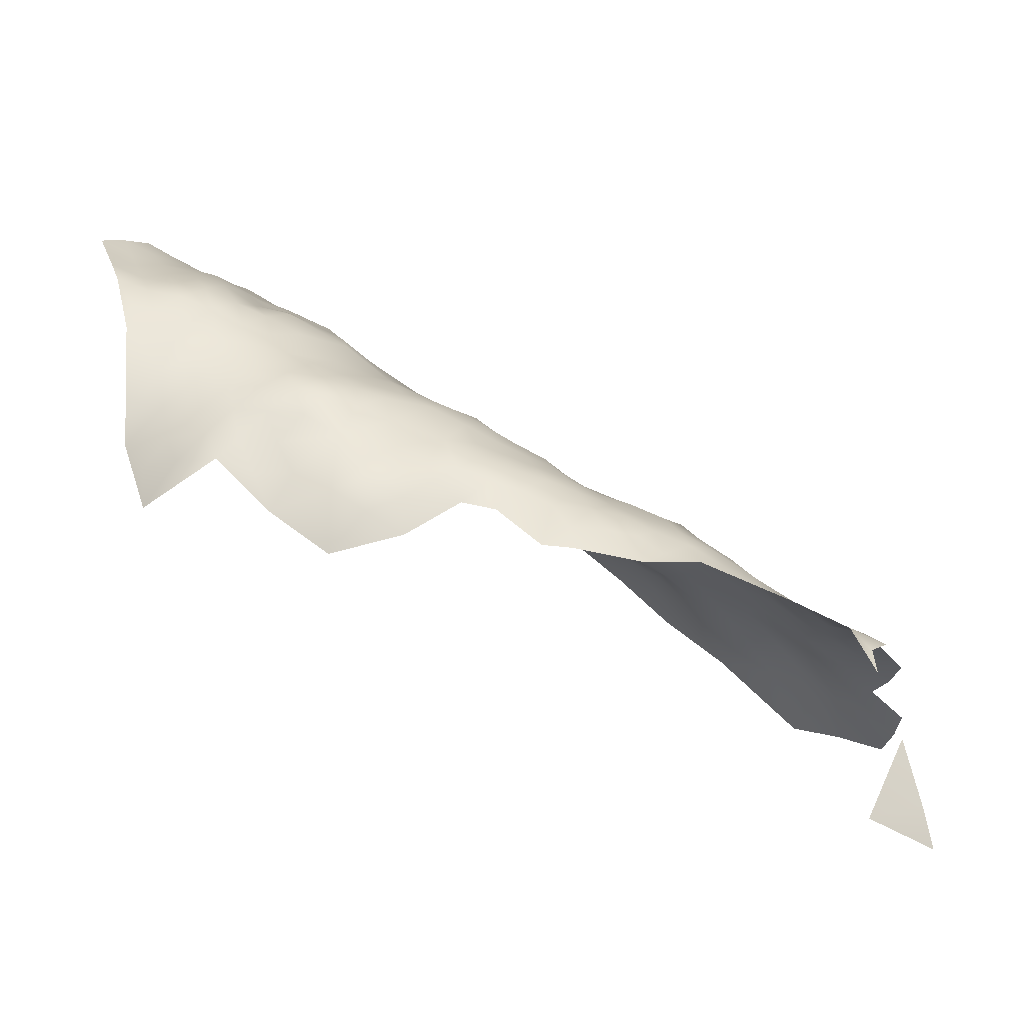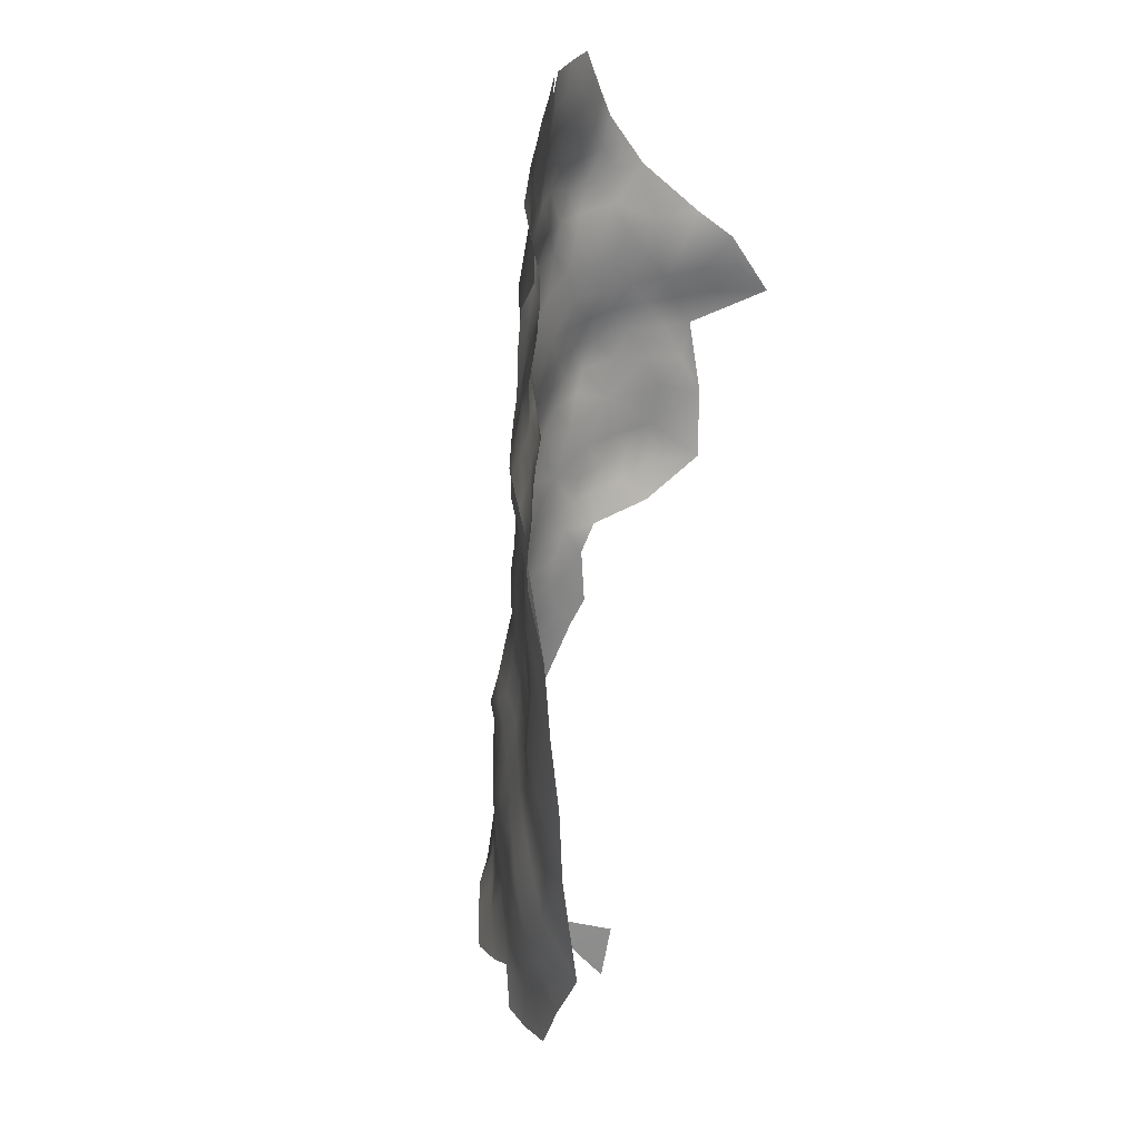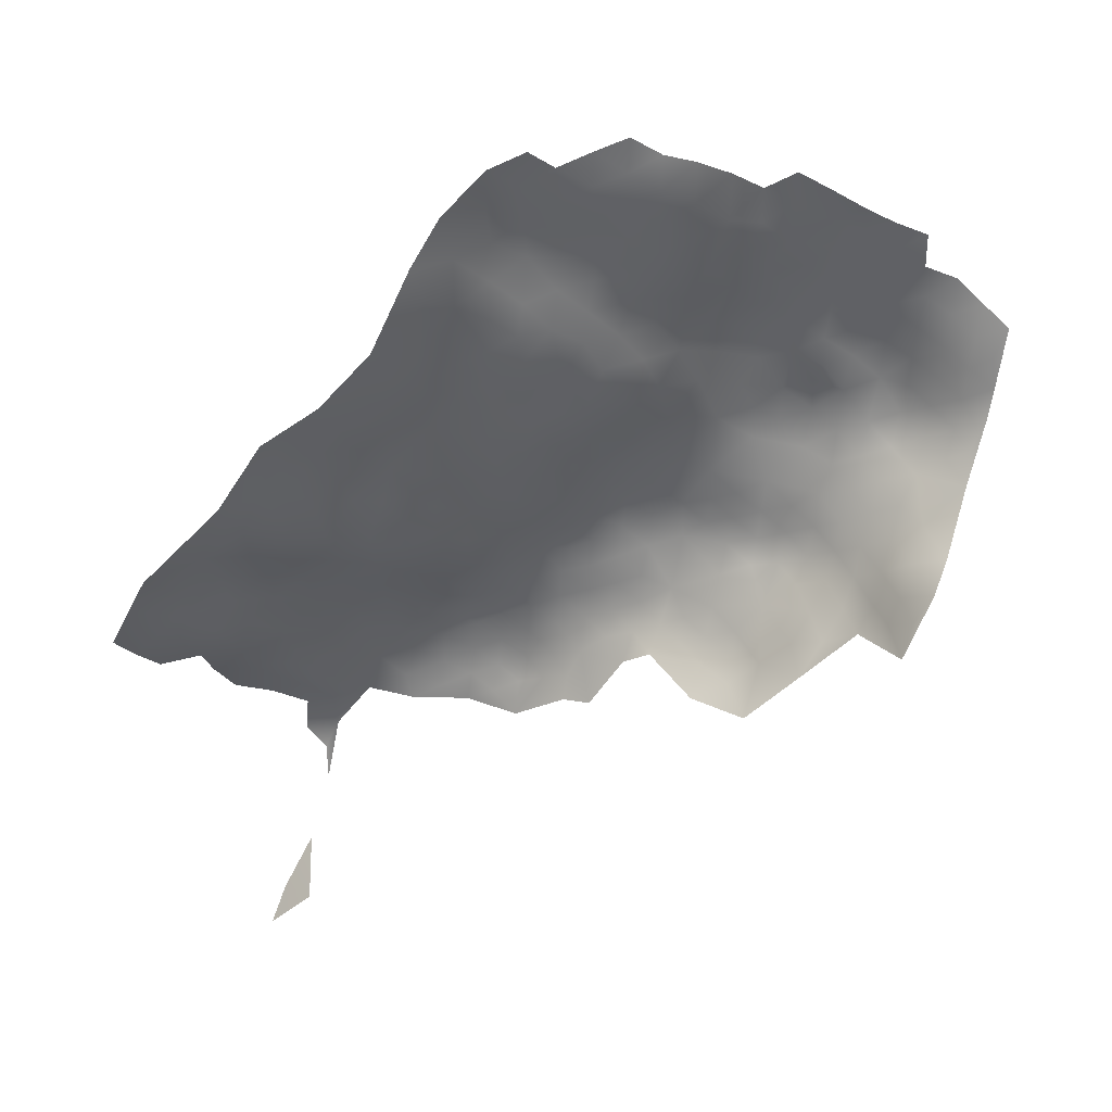
<metadata>
{"format":"obj","ext":"obj","renderer":"f3d","projection":"perspective","resolution":1024,"background":"white","views":[{"elev":10.9,"azim":-17.7,"up":"+Z"},{"elev":71.5,"azim":127.7,"up":"+Y"},{"elev":40.8,"azim":-152.1,"up":"+Y"}]}
</metadata>
<code>
v -451.4 275.1 -127.3
v -461.9 283.8 -119.7
v -457.1 292 -123.3
v -454.6 294.1 -126.1
v -462.3 291.6 -119.5
v -465.4 289.6 -117.9
v -462.3 287.9 -119.3
v -459.4 289.7 -120.9
v -468.3 287.3 -116.1
v -465.4 285.9 -117.4
v -468.3 284.5 -115.7
v -465.7 282.5 -117.1
v -466.1 278.7 -116.6
v -463 280.5 -118.8
v -466 275.2 -117.1
v -462.8 277.2 -118.6
v -468.3 272.9 -115.6
v -465.7 271.7 -117.4
v -462.8 273.7 -118.4
v -460.2 279.9 -120.5
v -459.5 275.9 -120.3
v -457.2 278.7 -122.7
v -454 278.1 -125.8
v -456 282.3 -124.8
v -452.9 281.6 -127.4
v -454.4 285.4 -126.4
v -454.7 289.6 -126.4
v -457.2 287 -123.8
v -452 287.6 -128.3
v -449.6 281.8 -129.2
v -458.5 283.1 -122.1
v -455.7 274.5 -123.3
v -452.1 291.4 -128.5
v -471 271.3 -114.2
v -468.3 269.6 -115.9
v -470.8 276 -114.7
v -474.3 276.9 -112.9
v -473.9 280.5 -112.9
v -473.9 284.3 -113.1
v -476.8 279 -111.3
v -470.5 282.1 -115.1
v -471 285.7 -114.7
v -476.9 275.2 -112.2
v -471.1 267 -114.8
v -468 265.8 -117
v -465.9 268.9 -118
v -449.1 285.8 -129.7
v -449.1 289.5 -129.8
v -449.1 293.1 -129.5
v -446.1 288 -131.1
v -446.2 291.8 -131.3
v -446.3 284.3 -130.8
v -443.2 286.5 -132.6
v -443.2 290.3 -133.2
v -440.2 288 -134.4
v -440.2 291.9 -134.6
v -440.8 295.8 -134.5
v -443.1 293.9 -133
v -445.9 295.3 -130.9
v -437.5 294 -136.6
v -437.5 289.6 -136.8
v -440.6 283.8 -134.3
v -437.8 285.7 -136.3
v -443.6 283.2 -132.4
v -451.8 284.2 -128.2
v -434.6 290 -140.5
v -446.3 280.8 -130.8
v -443.3 279.9 -133
v -446 277.5 -131.8
v -443.2 275.8 -134.1
v -445.9 274 -132.3
v -440.4 275.3 -136.1
v -440.6 278.8 -135.3
v -440.6 271.8 -136.1
v -437.8 273.5 -137.3
v -438.1 277.5 -137.5
v -448.5 274.4 -129.9
v -447.6 270.7 -131.5
v -444.1 270.3 -133.6
v -449.4 278.3 -129
v -450.8 271.3 -128.7
v -437.9 281.5 -136.9
v -435.3 275.6 -139.4
v -474 273.4 -113.4
v -476.8 271.6 -112.9
v -473.9 269.7 -113.7
v -479.7 273.1 -111.9
v -479.7 269.8 -112.8
v -476.7 268.2 -113.6
v -479.8 276.4 -110.7
v -482.6 274.2 -110.4
v -481.8 271.2 -111.9
v -482.5 268 -112.4
v -479.7 266.6 -113.7
v -482.5 264.7 -113.6
v -479.6 263.3 -114.7
v -476.7 264.9 -114.2
v -474 266.5 -114
v -476.6 261.6 -115.3
v -473.6 263.4 -114.7
v -481.8 261.9 -115.8
v -479.6 260.7 -116.5
v -482.6 259.3 -117.9
v -477.2 258.8 -118
v -476.6 256.2 -120.6
v -473.8 257.6 -119.1
v -473.6 260.1 -116.5
v -470.8 258.8 -118
v -470.8 262.1 -116.2
v -467.9 260.9 -117.5
v -462.1 265.5 -119.1
v -476.8 253.6 -122.7
v -473.7 254.5 -121
v -473.8 251.6 -123.2
v -470.9 252.7 -121.8
v -470.9 255.8 -119.7
v -467.6 254.5 -120.4
v -468.2 257.6 -118.9
v -468.1 251.2 -122
v -465.1 252.4 -121.3
v -464.9 258.8 -119.2
v -462.2 254.9 -121.6
v -462.2 251.4 -122.6
v -459.4 253.2 -123
v -459.4 250.1 -123.6
v -456.6 255.7 -123.8
v -456.9 252 -123.8
v -456.7 249.2 -124.4
v -454.2 251.3 -125.1
v -454.5 247.2 -125.5
v -451.2 249.6 -126.4
v -451.3 253.8 -126.5
v -462.2 248.2 -123.3
v -459.2 247.1 -124.4
v -448.5 247.8 -127.9
v -451.2 245.8 -127.3
v -465.1 249.4 -122.3
v -471 249.7 -123
v -467.9 248 -123.1
v -471 247.2 -125.1
v -474 249 -125.1
v -474 246.5 -127.6
v -470.6 244.8 -128
v -467.8 245.6 -125.4
v -464.9 246.1 -123.7
v -464.9 243.1 -127.2
v -448.6 251.1 -127.5
v -445.8 246.1 -129.6
v -446 249.9 -129.5
v -448.6 244.5 -128.8
v -451.2 242.6 -128.6
v -454.6 241.7 -128
v -451.5 239.5 -129.4
v -448.7 241.3 -129.7
v -448.7 238.1 -130.6
v -451.7 236.6 -131.3
v -448.9 235.4 -132.2
v -445.9 236.7 -131.5
v -445.9 240 -130.8
v -445.8 243 -130.2
v -451.7 234.1 -133.7
v -454.6 236.1 -133.2
v -446.4 233.2 -133.4
v -445.6 230.4 -135.1
v -442.9 232.1 -133.8
v -443 235.4 -132.7
v -443 238.8 -132
v -440.1 234 -133.9
v -440.2 237.4 -133.4
v -442.6 229 -135.2
v -439.9 230.7 -134.4
v -454.4 238.1 -130.2
v -437.3 232.4 -135.1
v -437.3 235.7 -134.3
v -437.4 229.1 -135.8
v -434.5 230.7 -136.1
v -434.4 234.1 -135.6
v -443.1 242.1 -131.5
v -437.5 239.7 -134.5
v -440.3 241.3 -133.3
v -459.4 244.2 -126.2
v -462.3 245.7 -124.8
v -449.5 257 -127.7
v -449.7 261 -128.6
v -452.5 258.9 -125.9
v -447 254.1 -128.8
v -447.1 258.2 -129.2
v -449.5 264.8 -129.6
v -446.6 261.7 -130.8
v -445.9 265.7 -132.1
v -443.3 260.8 -133.2
v -449.3 267.8 -130.4
v -443.1 266.9 -133.8
v -452.7 263.7 -126.5
v -455 267.1 -124.1
v -452.1 267.6 -127.5
v -453.4 271.5 -125.7
v -479.8 255.8 -121.9
v -483.5 254.9 -124.6
v -480.1 253.3 -125.2
v -437.7 269.9 -137.8
v -440.5 267.7 -135.6
v -437.9 266.1 -137
v -435.1 272.2 -139.6
v -437.5 226.5 -137.4
v -440.4 224.4 -137.6
v -434.4 224.6 -138
v -434.5 227.5 -137
v -443.2 248.2 -131.3
v -443.4 252.7 -132.2
v -440.7 249.8 -133.6
v -439.7 253 -135
v -440.7 245.9 -132.9
v -441.7 256.7 -134.2
v -444.6 257.3 -131.6
v -440.5 260.2 -135.6
v -438.6 256.6 -136.3
v -441.5 264.2 -134.9
v -451.9 295.2 -128
v -448.9 296.7 -129.1
v -420.9 202.1 -160.5
v -421.2 208.2 -151.9
v -421 213.9 -147.2
v -445.9 228.4 -136.7
v -443.3 245 -130.9
v -459.6 286.1 -121.3
v -456.2 270.3 -122.6
v -458.7 272.5 -120.4
v -431.4 232.6 -137.5
v -432.1 235.8 -136.6
v -431.5 228.8 -137.9
v -428.8 230.6 -139.3
v -425.5 230.4 -142
v -427.9 234.1 -140.5
v -427.8 227.4 -140.5
v -431.5 226 -138.9
v -424.4 225.7 -142.7
v -421.8 228.3 -145.3
v -422.7 232 -144.4
v -476.9 251 -125.3
v -438.2 244.3 -134.9
v -438 248.6 -135.7
v -435.3 248.6 -138.7
v -435.7 252.4 -138
v -435.5 244.1 -137.1
v -432.8 246.5 -140.3
v -432.9 250.5 -140.7
v -432.6 242.1 -138.6
v -430.1 244.6 -141.8
v -430.3 248.7 -142.8
v -430.5 252.8 -143.2
v -427.4 246.3 -144.1
v -427.5 251.1 -145.4
v -429 255.9 -144.7
v -431.5 256.6 -142.8
v -429.9 240.6 -140.2
v -427 242.2 -142.9
v -433 254.2 -140.9
v -424.3 243.8 -145.6
v -424.4 247.7 -146.8
v -424.2 251.9 -148.3
v -421.1 245.1 -148.2
v -421.2 249.1 -150.1
v -427.1 238.2 -141.8
v -424.2 239.4 -144.3
v -434.2 257.9 -140.1
v -429.8 260.3 -144
v -418 242.5 -150.2
v -417.9 246.5 -151.2
v -421.2 241 -147.1
v -465 262.8 -117.6
v -417.7 219.1 -146
v -421.2 253.1 -151.5
v -421.2 256.7 -152.3
v -418 250.9 -153.5
v -418.3 255.1 -154.9
v -414.5 247.5 -154.8
v -414.7 252.1 -157.3
v -420 259.9 -154.1
v -417.6 259.8 -157.6
v -419.6 263.1 -155.2
v -421.5 264 -152.9
v -422.4 260.1 -150.7
v -423.9 264 -149.9
v -425.1 260.1 -147.5
v -421.3 267.2 -154.4
v -426.3 267.2 -148.2
v -425.6 270.5 -150
v -427.1 263.3 -146.2
v -429.8 267 -144.5
v -433.1 264.9 -141.4
v -428.1 271.2 -146.8
v -429.6 276.1 -146.3
v -430.6 272.1 -144.3
v -423.3 267.5 -151.7
v -426.3 256.3 -146.2
v -423.4 256.5 -149.3
v -411.9 252.6 -163.8
v -411.9 248 -159.3
v -409.1 247.2 -163.5
v -406.6 242 -163.6
v -407 238.3 -161
v -411.4 243.1 -157.9
v -414.7 243 -153.2
v -413.1 239.2 -154.7
v -410.4 238.5 -157.4
v -411.1 235.2 -155.2
v -407.9 234.8 -158.2
v -415.6 239.6 -152.1
v -414.3 235.3 -152.3
v -416.8 234 -149.9
v -414.7 230.7 -150.2
v -411.2 231.6 -153.4
v -434.6 238.3 -135.8
v -462.3 261.4 -119.3
v -459.6 262.8 -120.3
v -459.9 259.3 -120.8
v -456.7 262.1 -122.8
v -458.3 266 -121.2
v -430 236.8 -139.2
v -435.3 284.8 -139.4
v -432.2 284.6 -142.5
v -433.4 280.8 -142
v -480.1 251 -128.1
v -484 253.5 -128.9
v -482.7 250.7 -130.8
v -479.9 248.6 -130
v -483.1 248.9 -134.4
v -476.5 245.3 -129.2
v -476.7 248.3 -127.1
v -473.2 243.9 -130.6
v -469.7 242 -130.5
v -472.2 241.2 -134
v -466.8 238.8 -131.6
v -464 236.2 -133.5
v -448.9 228.8 -136.3
v -462.8 270 -118.5
v -420.7 204.7 -157.3
v -467.8 236.1 -137.4
v -463.4 237.9 -130.9
v -460.4 236.5 -132.4
v -439.8 227.6 -135.7
v -432.9 277.1 -141.6
v -435.5 279.6 -139.8
v -428.9 224.4 -140.6
v -418.4 227.4 -147.2
v -419 231.8 -147.6
v -421.1 224.8 -145.2
v -411.9 227.2 -150.7
v -418.1 237.1 -149.4
v -459.6 241.2 -128.3
v -462.8 239.8 -129.2
v -459.8 238.5 -130.1
v -456.9 239.5 -129.5
v -457 237.3 -131.1
v -424.7 235.2 -142.8
v -421.5 235.6 -145.6
v -459.6 268.9 -119.9
v -420.1 217.1 -145.9
v -432.2 238.8 -137.7
v -435.2 268 -139.4
v -432.5 270.2 -141.7
v -415 225.5 -148.1
v -418 223.3 -145.8
v -453.5 275 -125.6
v -460.8 234.4 -135.7
v -421 220.1 -144.4
v -437.5 262.6 -137.9
v -464.9 266.5 -117.7
v -432.4 274 -142.3
v -425 206.7 -158.6
f 9 42 11
f 240 330 141
f 46 337 18
f 18 337 19
f 11 42 41
f 93 88 92
f 159 178 160
f 165 171 168
f 87 91 92
f 87 92 88
f 173 171 175
f 355 172 354
f 355 354 353
f 90 91 87
f 154 159 160
f 124 125 127
f 89 85 88
f 89 88 94
f 93 94 88
f 138 119 115
f 134 128 125
f 159 167 178
f 103 102 101
f 87 88 85
f 154 153 155
f 154 150 151
f 182 134 133
f 156 161 157
f 168 171 173
f 168 173 174
f 127 125 128
f 135 136 150
f 151 153 154
f 114 138 115
f 124 122 123
f 124 123 125
f 157 155 156
f 96 94 95
f 152 153 151
f 95 101 96
f 208 176 175
f 86 85 89
f 99 97 96
f 118 108 116
f 133 125 123
f 133 134 125
f 225 160 178
f 225 148 160
f 159 154 155
f 177 174 173
f 118 116 117
f 97 89 94
f 97 94 96
f 109 107 108
f 176 177 173
f 176 173 175
f 95 94 93
f 137 119 139
f 165 168 166
f 120 119 137
f 120 117 119
f 351 352 353
f 351 353 354
f 218 202 193
f 19 16 15
f 100 98 97
f 100 97 99
f 336 224 164
f 69 70 68
f 157 158 155
f 170 171 165
f 201 75 74
f 316 315 317
f 174 169 168
f 162 172 355
f 156 155 153
f 156 153 172
f 139 119 138
f 136 151 150
f 169 166 168
f 169 167 166
f 30 65 25
f 182 181 134
f 156 172 162
f 156 162 161
f 141 330 142
f 43 90 87
f 49 220 219
f 102 96 101
f 98 89 97
f 98 86 89
f 179 169 174
f 158 159 155
f 147 131 135
f 120 123 122
f 86 84 85
f 72 74 75
f 150 160 148
f 150 154 160
f 100 107 109
f 33 49 219
f 232 229 231
f 136 135 131
f 17 34 35
f 36 37 84
f 136 131 130
f 135 150 148
f 137 133 123
f 137 123 120
f 172 152 354
f 172 153 152
f 84 37 43
f 171 342 175
f 171 170 342
f 266 258 255
f 130 131 129
f 145 182 133
f 177 229 230
f 177 176 229
f 116 106 113
f 116 108 106
f 73 70 72
f 73 68 70
f 294 370 362
f 170 164 224
f 50 48 47
f 50 47 52
f 208 205 207
f 208 175 205
f 127 126 124
f 99 107 100
f 158 166 167
f 158 167 159
f 45 35 44
f 105 106 104
f 108 110 109
f 209 225 213
f 34 84 86
f 99 96 102
f 180 169 179
f 118 110 108
f 33 48 49
f 11 10 9
f 342 205 175
f 342 206 205
f 149 147 135
f 71 70 69
f 176 208 231
f 176 231 229
f 11 12 10
f 29 65 47
f 29 48 33
f 29 47 48
f 8 5 7
f 139 138 140
f 139 140 144
f 56 58 54
f 164 165 163
f 164 170 165
f 330 329 142
f 129 127 128
f 129 128 130
f 43 87 85
f 43 85 84
f 367 359 272
f 113 106 105
f 113 105 112
f 46 45 369
f 16 13 15
f 240 141 114
f 51 49 48
f 110 118 121
f 209 148 225
f 174 314 179
f 198 112 105
f 145 139 144
f 62 53 64
f 62 55 53
f 39 41 42
f 115 119 117
f 18 19 15
f 107 106 108
f 107 104 106
f 247 243 246
f 149 148 209
f 149 135 148
f 27 29 33
f 163 165 166
f 256 248 360
f 76 73 72
f 18 17 35
f 80 1 77
f 180 178 167
f 180 167 169
f 214 212 217
f 50 51 48
f 360 230 320
f 360 320 256
f 99 104 107
f 99 102 104
f 163 158 157
f 163 166 158
f 82 73 76
f 132 131 147
f 132 129 131
f 17 18 15
f 145 133 137
f 145 137 139
f 57 58 56
f 46 18 35
f 46 35 45
f 318 319 316
f 240 114 112
f 55 56 54
f 6 7 5
f 249 252 250
f 29 26 65
f 188 190 192
f 335 366 341
f 67 69 68
f 113 114 115
f 113 112 114
f 77 78 71
f 115 116 113
f 115 117 116
f 60 57 56
f 60 56 61
f 177 314 174
f 1 81 77
f 31 226 2
f 204 83 75
f 204 75 201
f 297 283 285
f 187 183 186
f 40 37 38
f 40 43 37
f 244 243 247
f 7 6 10
f 25 65 26
f 25 26 24
f 138 141 140
f 138 114 141
f 80 67 30
f 239 357 356
f 361 204 201
f 361 362 204
f 274 283 297
f 341 340 335
f 38 41 39
f 71 78 79
f 304 309 305
f 55 62 63
f 250 247 246
f 250 246 249
f 54 53 55
f 144 140 143
f 53 52 64
f 53 50 52
f 80 69 67
f 228 227 32
f 199 200 198
f 232 235 233
f 112 198 200
f 112 200 240
f 44 86 98
f 196 81 197
f 318 316 317
f 36 84 34
f 36 34 17
f 271 110 121
f 271 121 315
f 27 26 29
f 260 252 259
f 44 35 34
f 44 34 86
f 253 251 250
f 59 49 51
f 59 220 49
f 341 355 353
f 208 236 231
f 208 207 236
f 344 76 83
f 344 83 343
f 257 259 252
f 257 252 249
f 256 320 264
f 280 281 279
f 40 90 43
f 314 230 360
f 314 177 230
f 240 200 324
f 267 255 254
f 24 23 25
f 51 58 59
f 51 54 58
f 28 26 27
f 364 363 346
f 251 247 250
f 251 258 247
f 140 141 142
f 140 142 143
f 270 262 259
f 279 283 274
f 145 146 182
f 145 144 146
f 218 191 216
f 370 204 362
f 319 111 316
f 319 358 111
f 211 209 213
f 234 232 233
f 61 56 55
f 203 361 201
f 67 64 52
f 67 68 64
f 184 187 189
f 264 234 356
f 264 320 234
f 257 264 265
f 356 265 264
f 189 190 188
f 189 188 184
f 32 197 365
f 32 227 197
f 348 346 238
f 348 364 346
f 191 215 214
f 191 214 216
f 202 203 201
f 202 201 74
f 226 7 2
f 226 8 7
f 21 16 19
f 282 279 281
f 334 335 340
f 61 55 63
f 76 75 83
f 76 72 75
f 2 14 20
f 2 20 31
f 9 10 6
f 260 259 262
f 263 273 261
f 260 261 253
f 22 20 21
f 296 297 285
f 331 142 329
f 331 143 142
f 269 262 268
f 149 186 147
f 258 244 247
f 255 258 251
f 255 251 254
f 313 307 310
f 196 188 192
f 24 22 23
f 257 256 264
f 326 324 325
f 28 226 31
f 14 12 13
f 14 13 16
f 111 369 271
f 217 216 214
f 195 197 227
f 195 196 197
f 286 282 281
f 210 149 209
f 242 211 213
f 242 213 241
f 340 353 352
f 340 341 353
f 292 293 294
f 62 82 63
f 253 250 252
f 253 252 260
f 23 365 1
f 332 331 333
f 332 143 331
f 111 315 316
f 111 271 315
f 344 82 76
f 210 209 211
f 343 323 344
f 312 313 310
f 194 188 196
f 194 184 188
f 312 310 311
f 265 270 259
f 265 259 257
f 210 211 212
f 263 262 269
f 238 237 348
f 369 337 46
f 310 307 305
f 310 305 309
f 321 323 322
f 306 305 307
f 295 282 286
f 295 284 282
f 256 257 249
f 364 348 367
f 364 367 272
f 28 8 226
f 370 343 83
f 370 83 204
f 184 194 185
f 308 306 307
f 54 51 50
f 54 50 53
f 327 329 330
f 16 21 20
f 16 20 14
f 304 268 309
f 32 365 23
f 32 23 22
f 184 183 187
f 184 185 183
f 273 274 297
f 4 33 219
f 44 98 100
f 270 268 262
f 305 306 303
f 305 303 304
f 337 111 358
f 337 369 111
f 347 238 346
f 81 78 77
f 242 212 211
f 282 284 283
f 282 283 279
f 12 14 2
f 10 12 2
f 10 2 7
f 132 147 186
f 132 186 183
f 210 214 215
f 210 212 214
f 1 365 197
f 1 197 81
f 244 242 243
f 357 265 356
f 326 327 324
f 4 27 33
f 192 78 81
f 192 81 196
f 30 47 65
f 287 290 289
f 245 246 243
f 275 273 263
f 27 4 3
f 370 294 293
f 233 235 237
f 180 241 213
f 248 246 245
f 330 240 324
f 330 324 327
f 310 350 311
f 310 309 350
f 28 27 3
f 28 3 8
f 345 237 235
f 22 31 20
f 22 24 31
f 45 271 369
f 291 362 361
f 215 187 186
f 263 261 260
f 263 260 262
f 194 196 195
f 213 225 178
f 213 178 180
f 233 239 356
f 233 356 234
f 284 285 283
f 218 203 202
f 69 77 71
f 69 80 77
f 235 236 345
f 146 181 182
f 248 256 249
f 248 249 246
f 210 186 149
f 210 215 186
f 28 24 26
f 28 31 24
f 218 193 190
f 248 314 360
f 351 354 152
f 30 67 52
f 30 52 47
f 287 288 292
f 244 212 242
f 278 276 275
f 278 275 277
f 261 273 297
f 126 127 129
f 321 344 323
f 189 215 191
f 189 187 215
f 347 239 238
f 347 357 239
f 325 200 199
f 325 324 200
f 190 193 79
f 312 311 347
f 334 340 352
f 302 306 308
f 45 110 271
f 45 109 110
f 320 230 229
f 228 21 19
f 218 216 368
f 218 368 203
f 32 21 228
f 32 22 21
f 202 79 193
f 202 74 79
f 245 242 241
f 245 243 242
f 328 327 326
f 321 63 82
f 321 82 344
f 234 320 229
f 234 229 232
f 290 362 291
f 290 294 362
f 304 269 268
f 304 277 269
f 117 121 118
f 185 132 183
f 62 64 68
f 275 263 269
f 275 269 277
f 130 128 134
f 295 288 287
f 295 287 284
f 109 44 100
f 109 45 44
f 235 232 231
f 235 231 236
f 191 218 190
f 191 190 189
f 146 352 351
f 146 351 181
f 227 228 358
f 195 319 318
f 206 342 170
f 190 78 192
f 190 79 78
f 228 337 358
f 228 19 337
f 161 163 157
f 244 217 212
f 241 180 179
f 276 279 274
f 276 280 279
f 350 309 268
f 276 273 275
f 276 274 273
f 261 297 296
f 62 73 82
f 62 68 73
f 80 30 25
f 277 304 303
f 103 104 102
f 317 315 121
f 317 121 122
f 343 370 293
f 117 120 122
f 117 122 121
f 253 254 251
f 12 11 41
f 206 207 205
f 350 268 270
f 336 164 163
f 296 267 254
f 266 244 258
f 277 299 278
f 277 303 299
f 194 195 318
f 136 152 151
f 227 319 195
f 227 358 319
f 15 36 17
f 289 285 284
f 289 284 287
f 350 347 311
f 350 357 347
f 296 254 253
f 296 253 261
f 126 122 124
f 126 317 122
f 290 287 292
f 290 292 294
f 312 363 349
f 345 236 207
f 70 74 72
f 266 255 267
f 79 70 71
f 79 74 70
f 38 37 36
f 341 162 355
f 339 335 334
f 60 61 66
f 322 66 321
f 233 238 239
f 233 237 238
f 245 241 179
f 245 314 248
f 245 179 314
f 361 203 368
f 181 351 152
f 334 332 333
f 313 312 349
f 132 126 129
f 132 185 126
f 290 291 267
f 290 267 289
f 357 270 265
f 357 350 270
f 61 63 321
f 61 321 66
f 80 23 1
f 80 25 23
f 285 289 267
f 285 267 296
f 371 221 338
f 198 105 104
f 198 104 103
f 312 347 346
f 312 346 363
f 336 163 161
f 91 93 92
f 185 194 318
f 143 146 144
f 143 332 146
f 13 36 15
f 291 361 368
f 318 317 126
f 318 126 185
f 266 217 244
f 298 299 300
f 237 367 348
f 367 223 359
f 162 341 366
f 206 170 224
f 103 101 95
f 130 134 181
f 298 278 299
f 286 288 295
f 41 13 12
f 334 146 332
f 334 352 146
f 217 368 216
f 217 266 368
f 41 38 36
f 41 36 13
f 130 152 136
f 130 181 152
f 328 326 325
f 339 366 335
f 339 334 333
f 333 331 329
f 293 323 343
f 293 292 288
f 371 338 222
f 300 299 303
f 199 198 103
f 291 266 267
f 291 368 266
f 302 303 306
f 278 280 276
f 286 281 280
f 328 329 327
f 301 300 303
f 301 303 302
f 322 323 293
f 298 280 278

</code>
